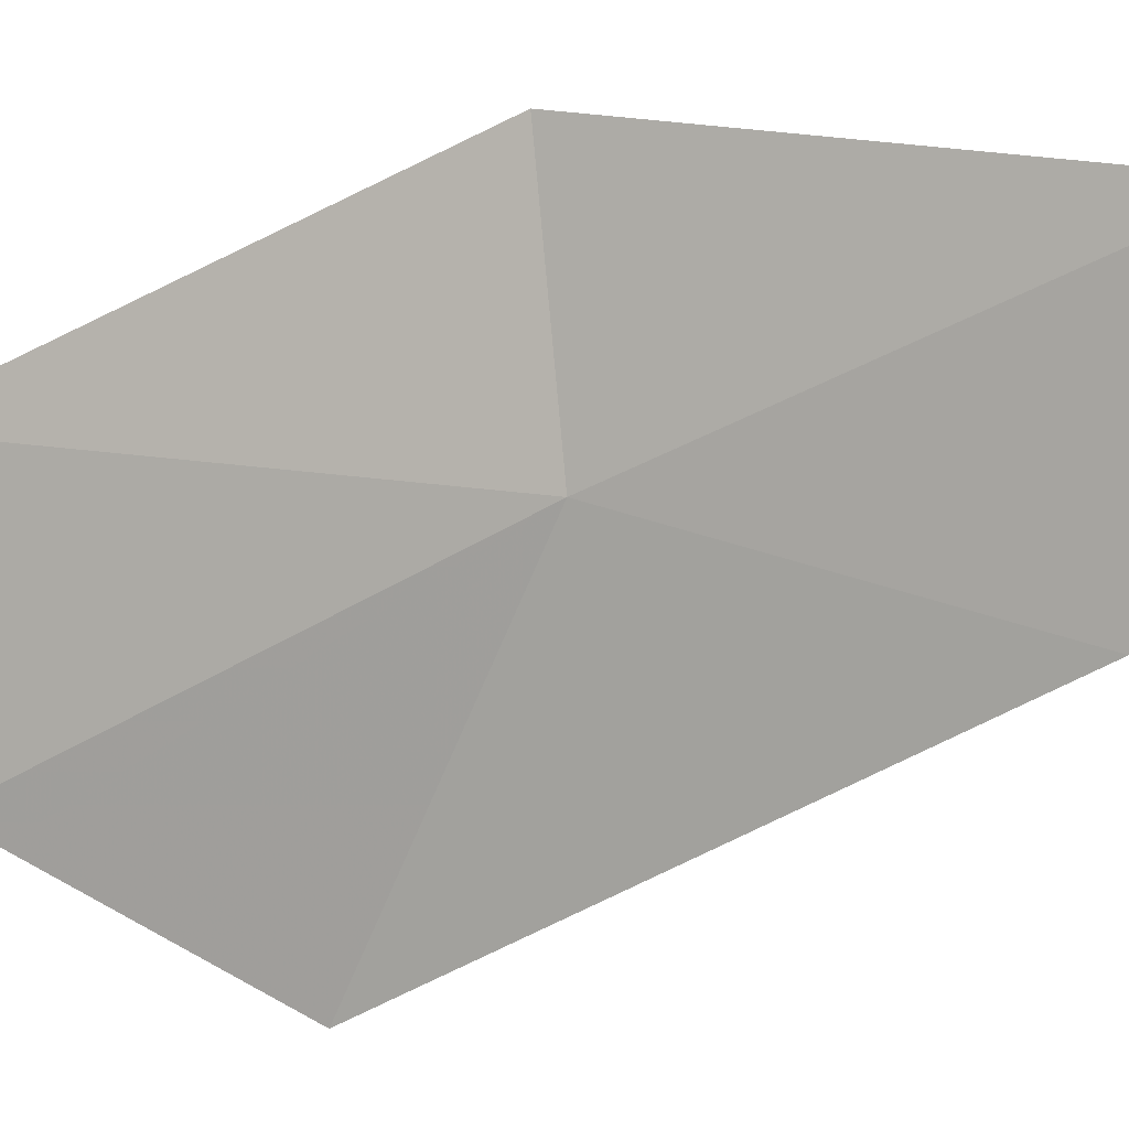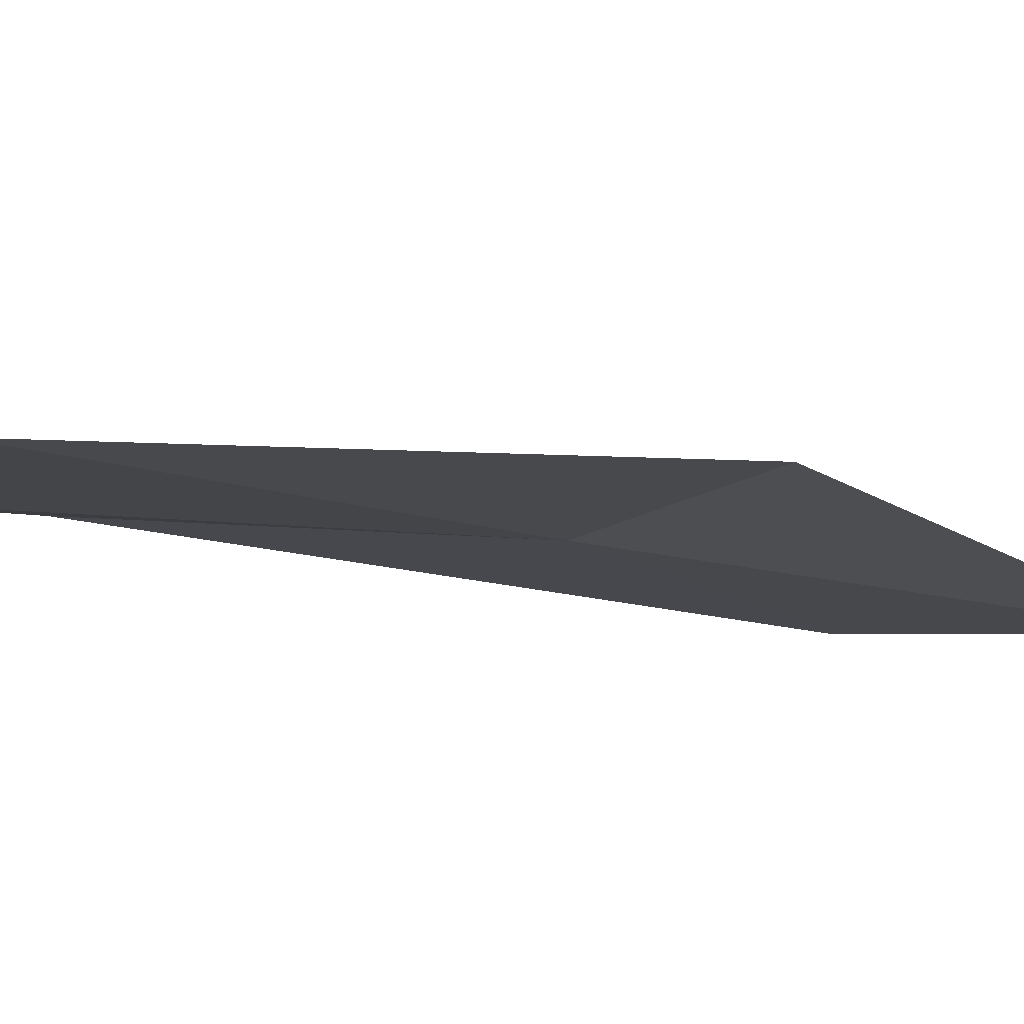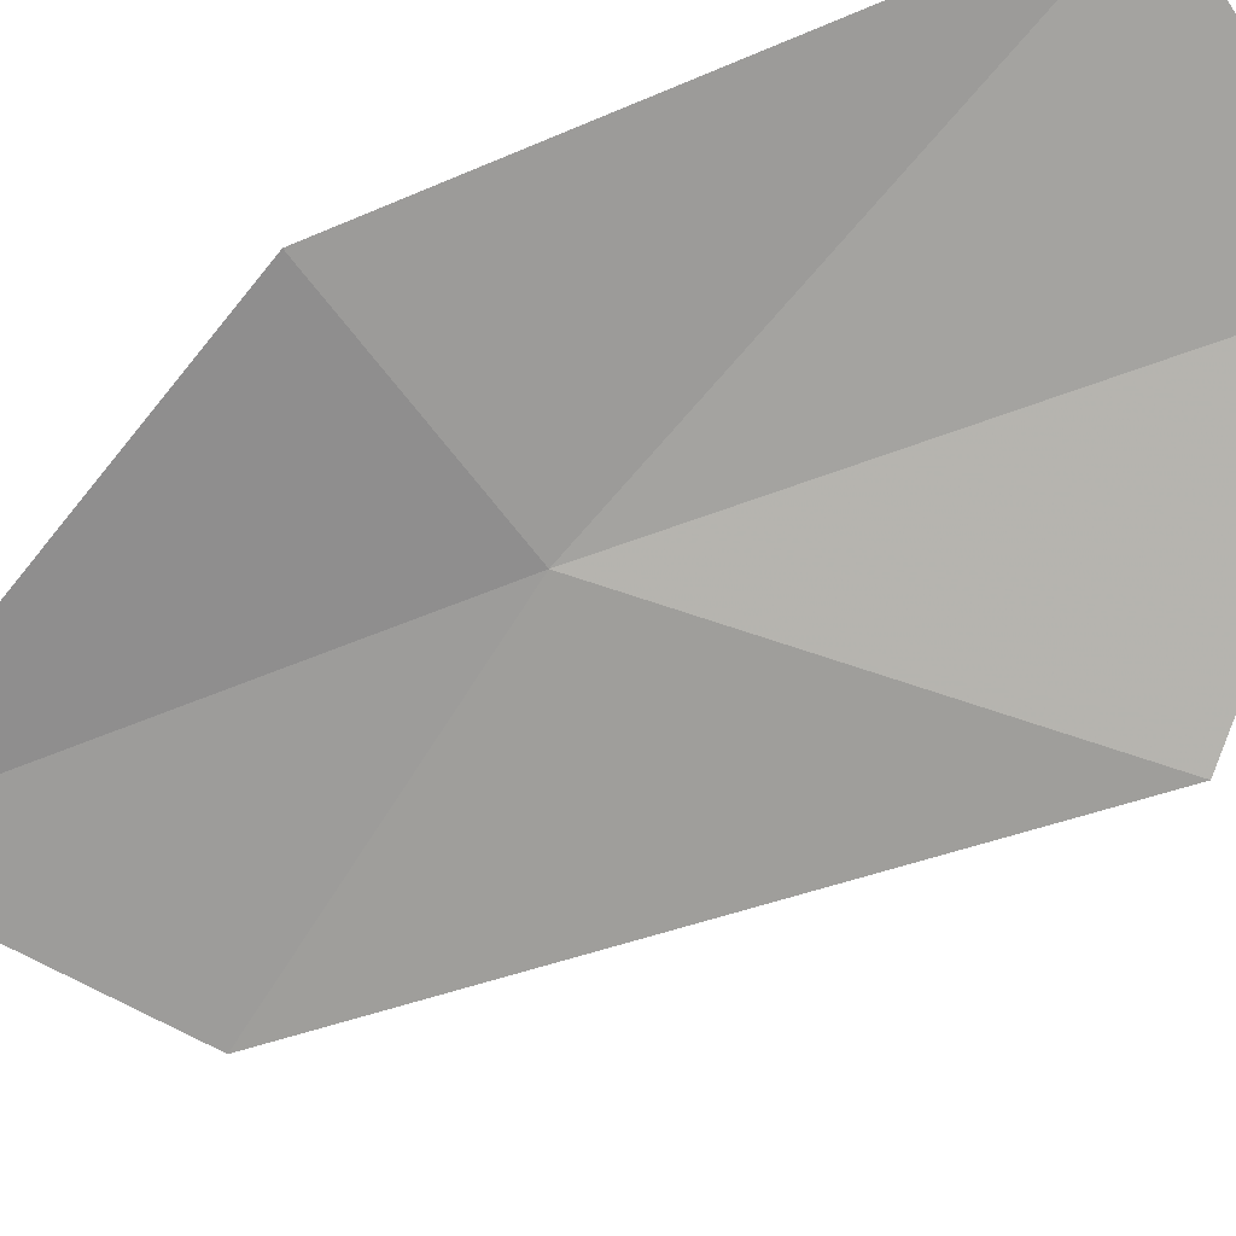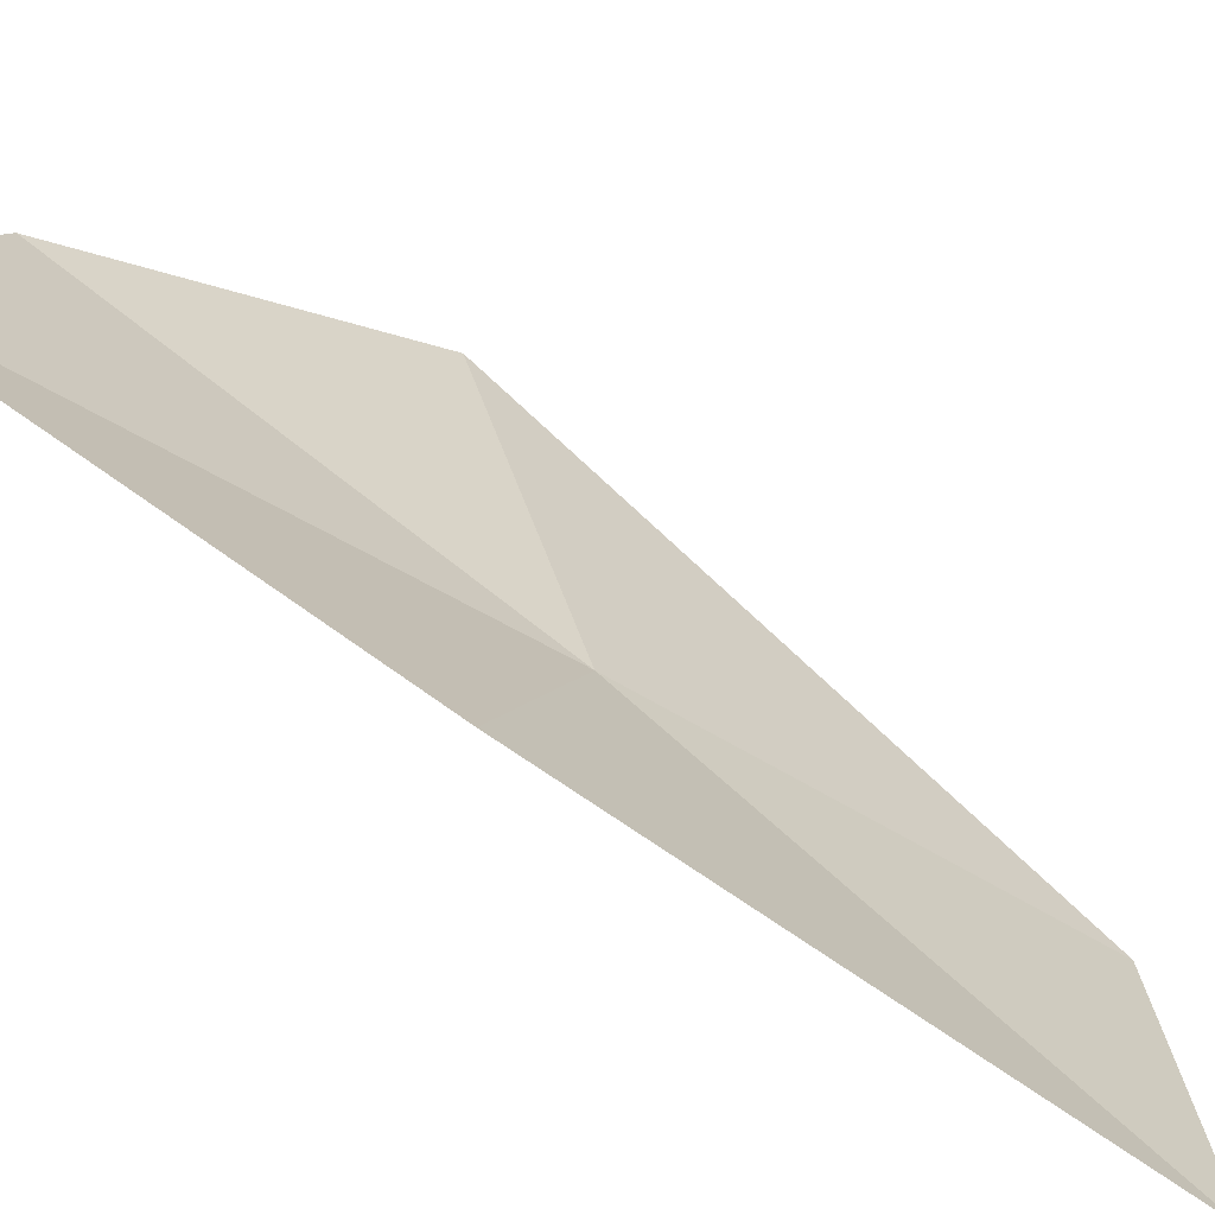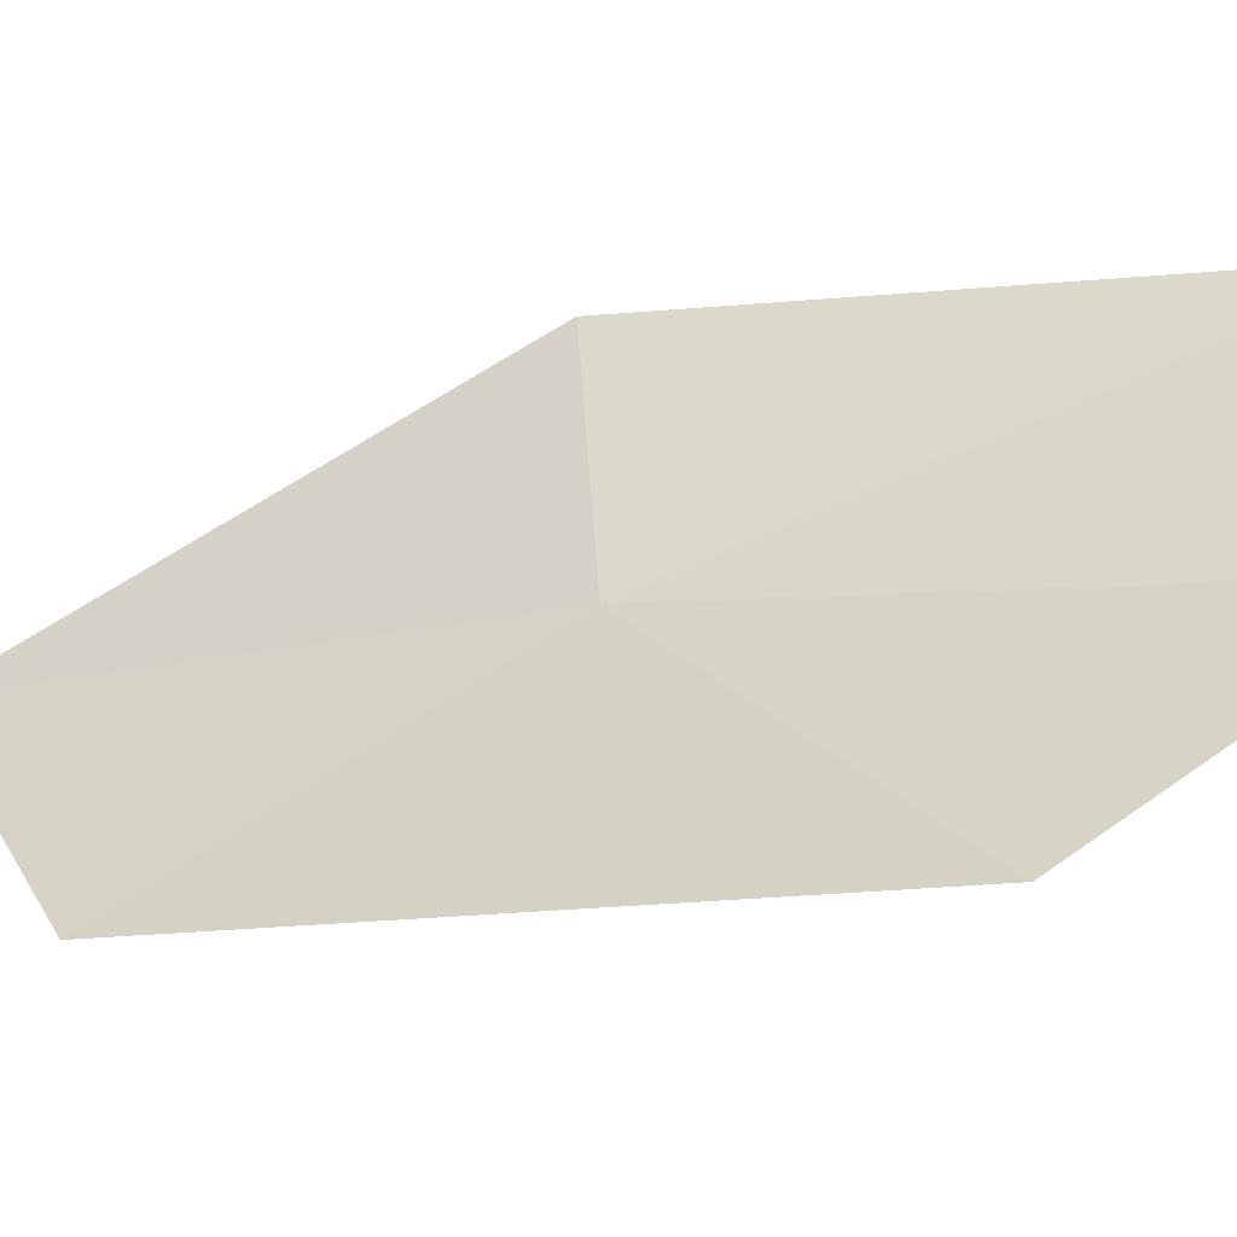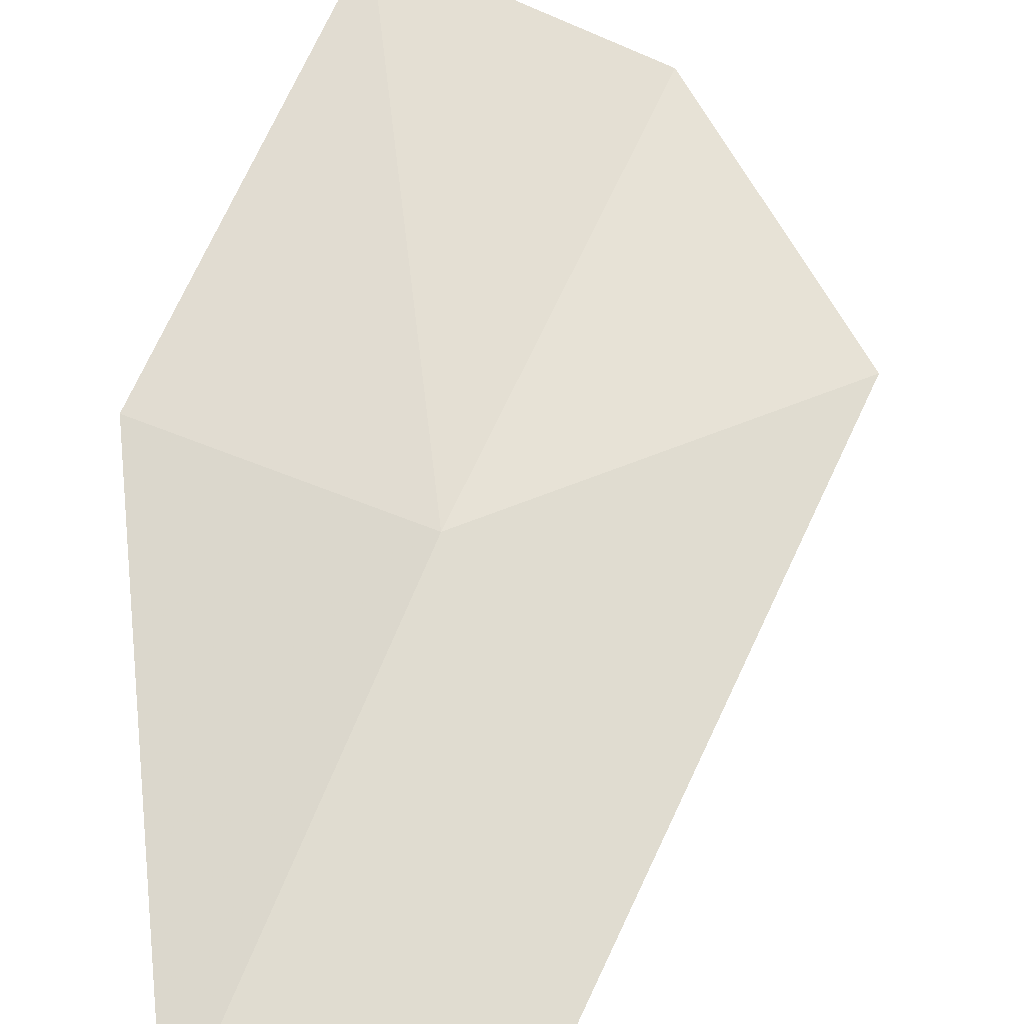
<metadata>
{"format":"obj","ext":"obj","renderer":"f3d","projection":"perspective","resolution":1024,"background":"white","views":[{"elev":-63.1,"azim":-71.8,"up":"+Z"},{"elev":22.6,"azim":-118.8,"up":"+Z"},{"elev":75.6,"azim":58.0,"up":"+Z"},{"elev":37.1,"azim":-61.6,"up":"+Z"},{"elev":18.2,"azim":97.8,"up":"+Z"},{"elev":39.6,"azim":5.6,"up":"+Z"}]}
</metadata>
<code>
v -3.962 7.682 25.95
v -3.769 7.851 25.92
v -3.89 7.488 25.83
v -3.879 7.995 26
v -4.095 7.653 26.03
v -4.03 7.978 26.08
v -4.039 7.39 25.87
f 1 3 2
f 1 6 5
f 1 4 6
f 1 5 7
f 1 7 3
f 1 2 4

</code>
